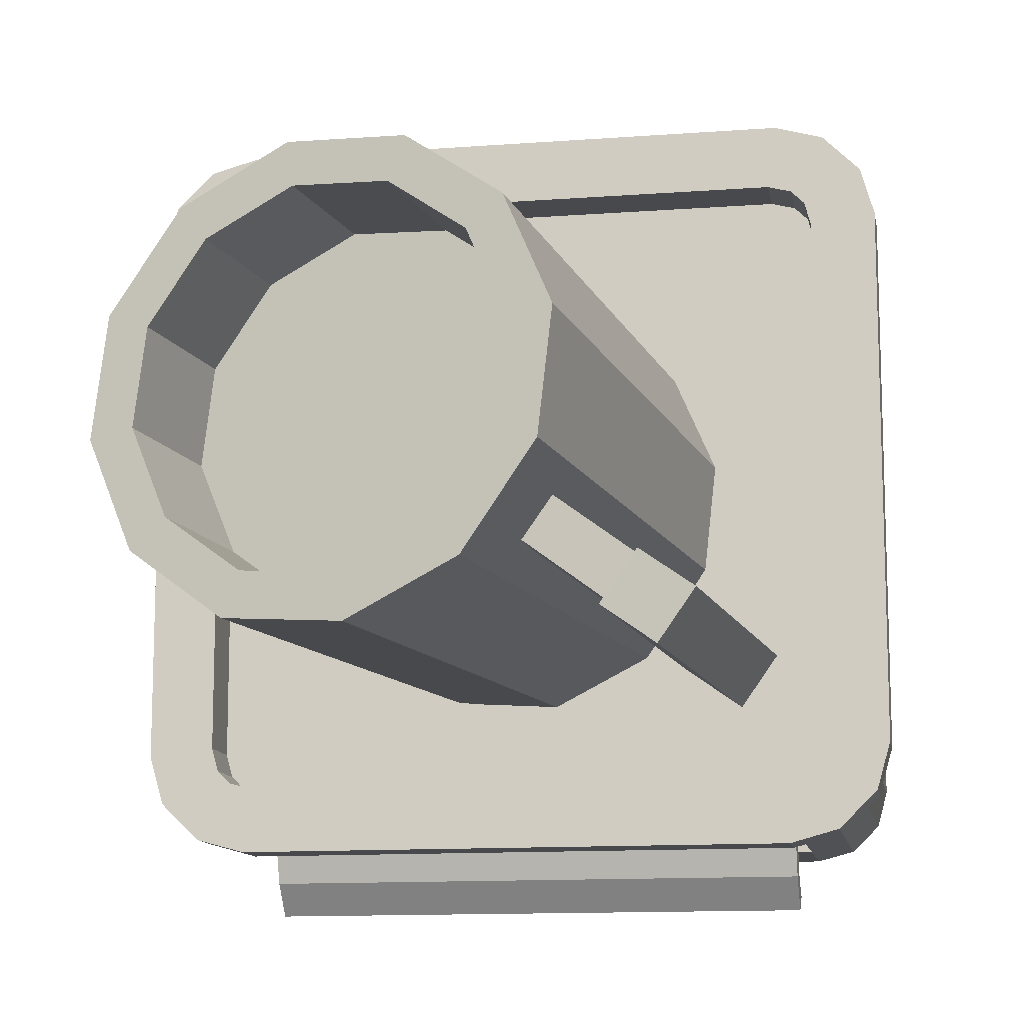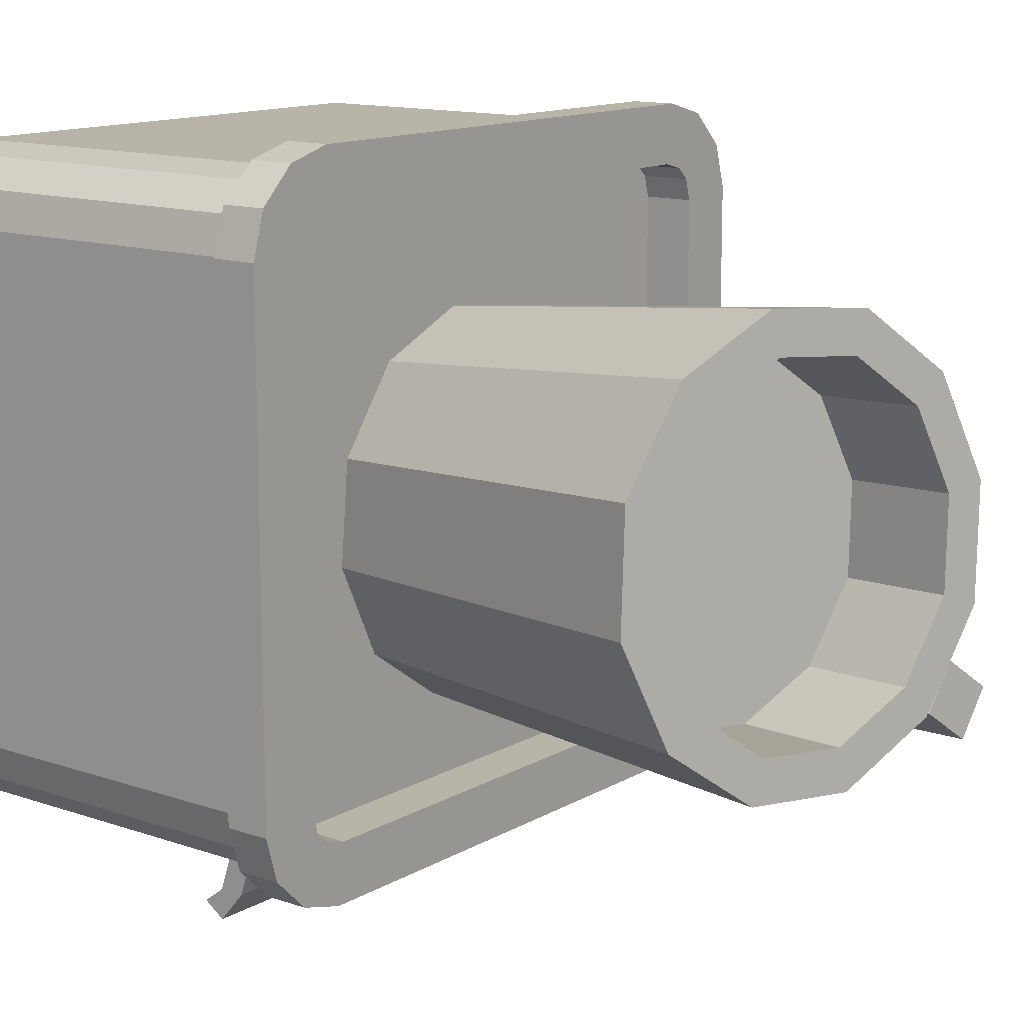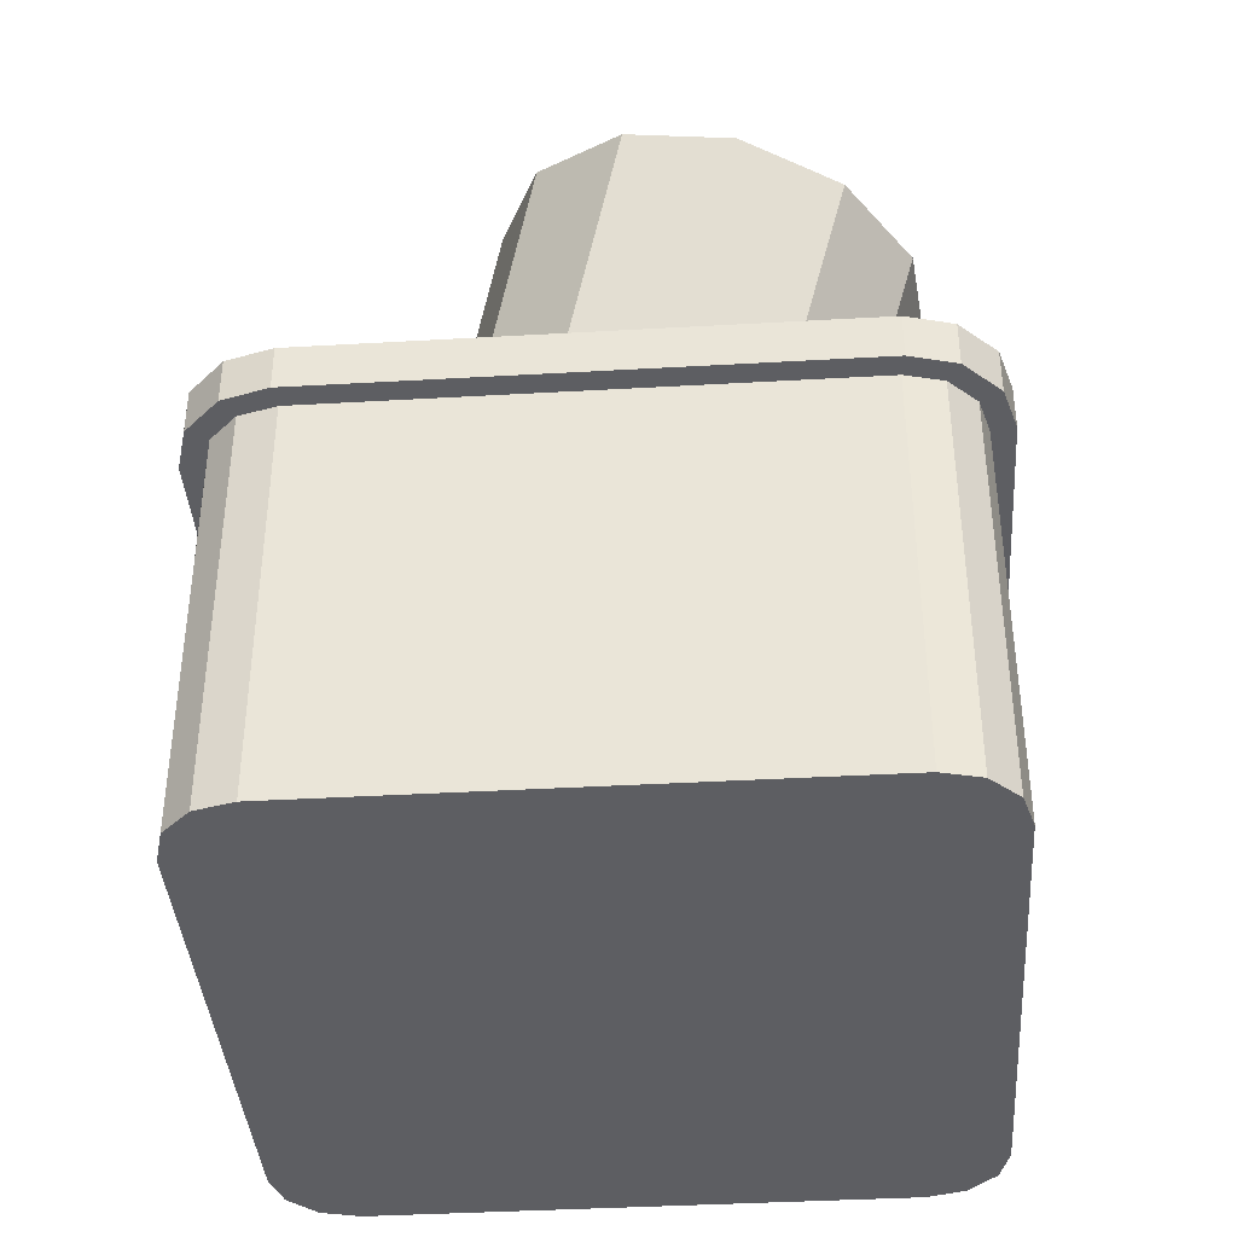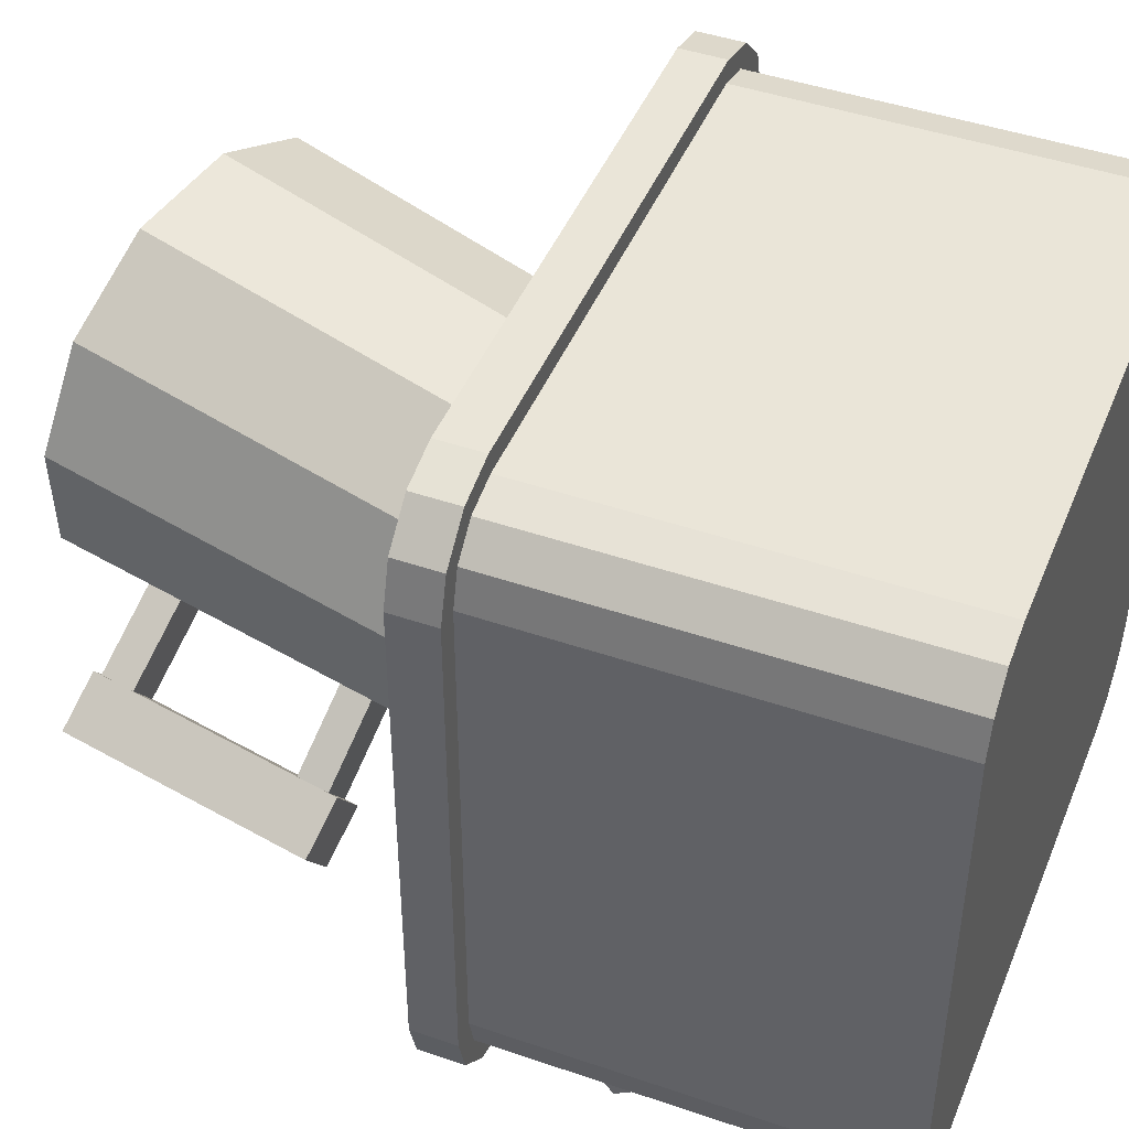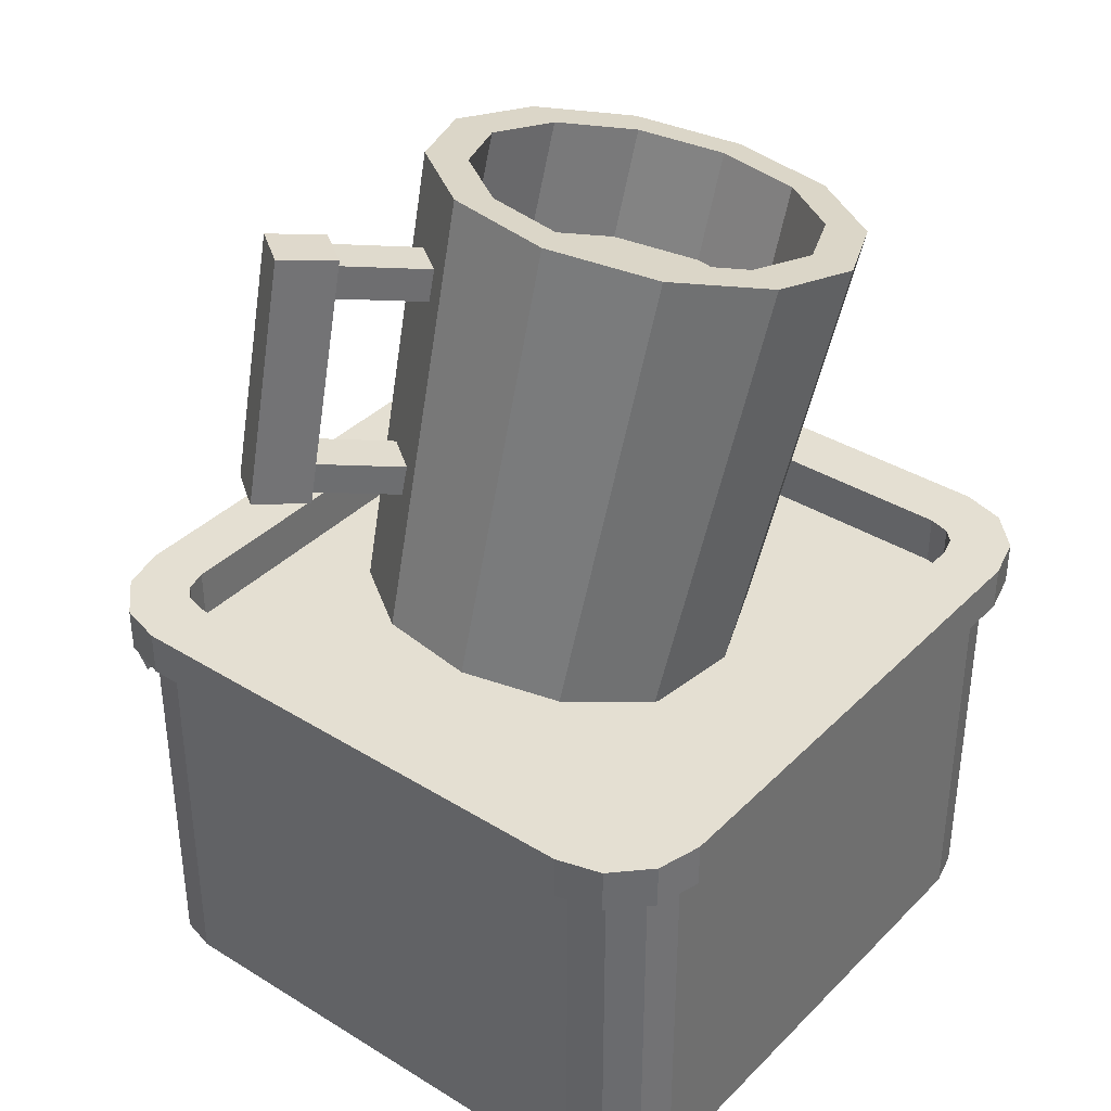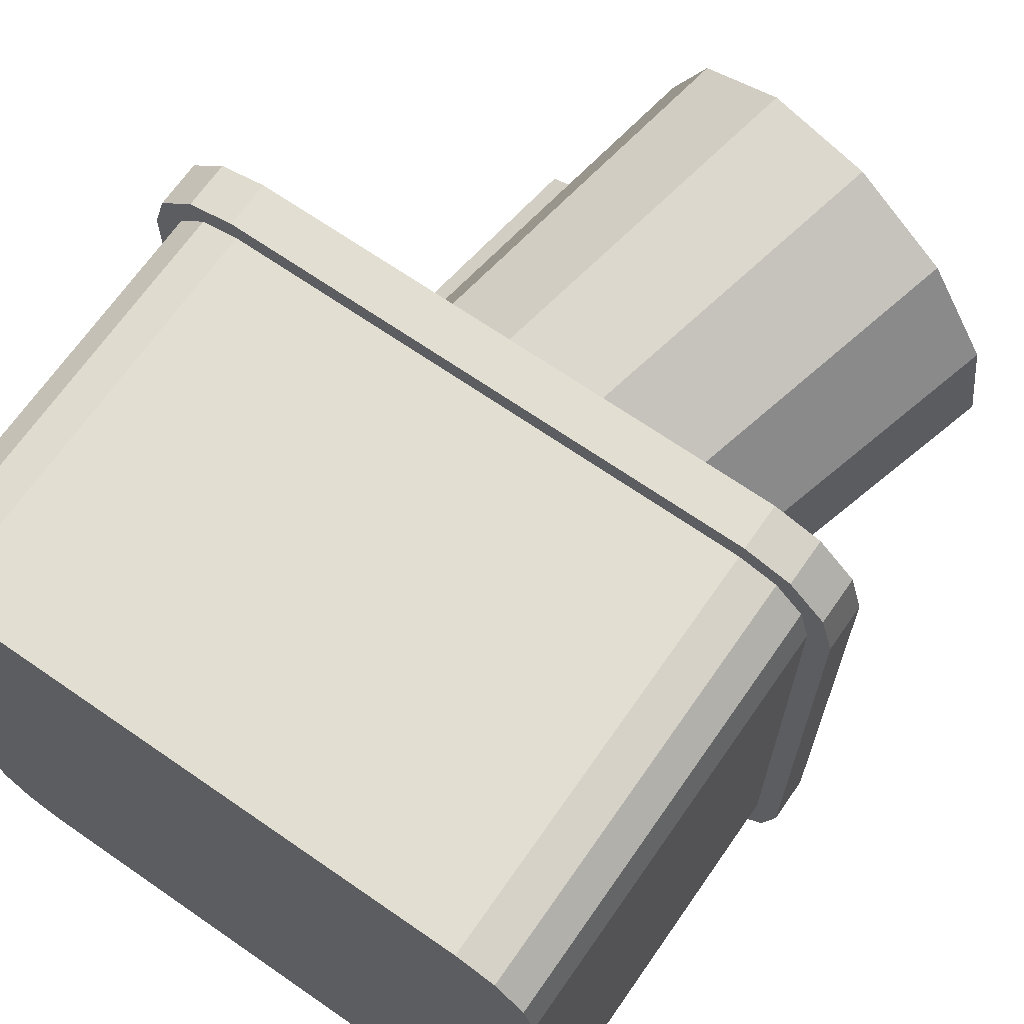
<metadata>
{"format":"obj","ext":"obj","renderer":"f3d","projection":"perspective","resolution":1024,"background":"white","views":[{"elev":-12.3,"azim":-169.9,"up":"+Z"},{"elev":13.3,"azim":127.9,"up":"+Z"},{"elev":-39.4,"azim":4.1,"up":"+Y"},{"elev":45.1,"azim":-68.3,"up":"+Z"},{"elev":37.0,"azim":-51.5,"up":"+Y"},{"elev":67.7,"azim":34.8,"up":"+Z"}]}
</metadata>
<code>
o kawiarnia
v 2.029 2.347 1.651
v 1.971 2.347 1.863
v 1.812 2.347 2.019
v 1.595 2.347 2.076
v 2.029 2.347 -1.29
v 1.971 2.347 -1.503
v 1.812 2.347 -1.658
v 1.595 2.347 -1.715
v 1.595 -6.9e-05 -1.715
v 2.029 -6.9e-05 -1.29
v 1.812 -6.9e-05 -1.658
v 1.971 -6.9e-05 -1.503
v 1.803 2.613 -1.261
v 1.566 2.613 -1.494
v 1.768 2.613 -1.388
v 1.695 2.613 -1.46
v 2.029 -6.9e-05 1.651
v 1.595 -6.9e-05 2.076
v 1.971 -6.9e-05 1.863
v 1.812 -6.9e-05 2.019
v 1.566 2.613 1.854
v 1.803 2.613 1.622
v 1.695 2.613 1.82
v 1.768 2.613 1.749
v -1.836 -6.9e-05 -1.29
v -1.403 -6.9e-05 -1.715
v -1.778 -6.9e-05 -1.503
v -1.62 -6.9e-05 -1.658
v -1.373 2.613 -1.494
v -1.611 2.613 -1.261
v -1.503 2.613 -1.46
v -1.576 2.613 -1.388
v -1.403 -6.9e-05 2.076
v -1.836 -6.9e-05 1.651
v -1.62 -6.9e-05 2.019
v -1.778 -6.9e-05 1.863
v -1.611 2.613 1.622
v -1.373 2.613 1.854
v -1.576 2.613 1.749
v -1.503 2.613 1.82
v -1.836 2.347 1.651
v -1.778 2.347 1.863
v -1.62 2.347 2.019
v -1.403 2.347 2.076
v -1.403 2.347 -1.715
v -1.62 2.347 -1.658
v -1.778 2.347 -1.503
v -1.836 2.347 -1.29
v 1.595 2.613 -1.715
v 1.812 2.613 -1.658
v 1.971 2.613 -1.503
v 2.029 2.613 -1.29
v 1.812 2.613 2.019
v 1.595 2.613 2.076
v 1.971 2.613 1.863
v 2.029 2.613 1.651
v -1.778 2.613 1.863
v -1.836 2.613 1.651
v -1.62 2.613 2.019
v -1.403 2.613 2.076
v -1.62 2.613 -1.658
v -1.403 2.613 -1.715
v -1.778 2.613 -1.503
v -1.836 2.613 -1.29
v 1.566 2.313 -1.494
v 1.695 2.313 -1.46
v 1.768 2.313 -1.388
v 1.803 2.313 -1.261
v 1.695 2.313 1.82
v 1.566 2.313 1.854
v 1.768 2.313 1.749
v 1.803 2.313 1.622
v -1.576 2.313 1.749
v -1.611 2.313 1.622
v -1.503 2.313 1.82
v -1.373 2.313 1.854
v -1.503 2.313 -1.46
v -1.373 2.313 -1.494
v -1.576 2.313 -1.388
v -1.611 2.313 -1.261
v -1.968 2.613 1.668
v -1.968 2.347 1.668
v 1.613 2.613 2.205
v 1.613 2.347 2.205
v 2.16 2.613 -1.307
v 2.16 2.347 -1.307
v 1.878 2.613 -1.771
v 1.878 2.347 -1.771
v 2.086 2.613 -1.568
v 2.086 2.347 -1.568
v 1.613 2.347 -1.845
v 1.613 2.613 -1.845
v 1.878 2.613 2.132
v 1.878 2.347 2.132
v 2.086 2.613 1.928
v 2.086 2.347 1.928
v 2.16 2.613 1.668
v 2.16 2.347 1.668
v -1.893 2.613 1.928
v -1.893 2.347 1.928
v -1.686 2.613 2.132
v -1.686 2.347 2.132
v -1.42 2.613 2.205
v -1.42 2.347 2.205
v -1.686 2.613 -1.771
v -1.42 2.613 -1.845
v -1.686 2.347 -1.771
v -1.893 2.613 -1.568
v -1.893 2.347 -1.568
v -1.968 2.613 -1.307
v -1.968 2.347 -1.307
v -1.42 2.347 -1.845
v -1.403 1.965 2.076
v -1.62 1.965 2.019
v 1.971 1.965 1.863
v 1.812 1.965 2.019
v 1.595 1.965 -1.715
v -1.778 1.965 1.863
v 2.029 1.965 1.651
v 1.812 1.965 -1.658
v 1.971 1.965 -1.503
v 2.029 1.965 -1.29
v 1.595 1.965 2.076
v -1.836 1.965 1.651
v -1.403 1.965 -1.715
v -1.62 1.965 -1.658
v -1.778 1.965 -1.503
v -1.836 1.965 -1.29
v 1.812 1.818 -1.658
v 1.971 1.818 -1.503
v 2.029 1.818 -1.29
v 1.595 1.818 2.076
v -1.836 1.818 1.651
v -1.403 1.818 -1.715
v -1.403 1.818 2.076
v -1.62 1.818 2.019
v 1.971 1.818 1.863
v 1.812 1.818 2.019
v 1.595 1.818 -1.715
v -1.778 1.818 1.863
v 2.029 1.818 1.651
v -1.62 1.818 -1.658
v -1.778 1.818 -1.503
v -1.836 1.818 -1.29
v 1.812 1.597 -1.658
v 1.971 1.597 -1.503
v 2.029 1.597 -1.29
v 1.595 1.597 2.076
v -1.836 1.597 1.651
v -1.403 1.597 -1.715
v -1.403 1.597 2.076
v -1.62 1.597 2.019
v 1.971 1.597 1.863
v 1.812 1.597 2.019
v 1.595 1.597 -1.715
v -1.778 1.597 1.863
v 2.029 1.597 1.651
v -1.62 1.597 -1.658
v -1.778 1.597 -1.503
v -1.836 1.597 -1.29
v 1.812 0.6459 -1.658
v 1.971 0.6459 -1.503
v 2.029 0.6459 -1.29
v 1.595 0.6459 2.076
v -1.836 0.6459 1.651
v -1.403 0.6459 -1.715
v -1.403 0.6459 2.076
v -1.62 0.6459 2.019
v 1.971 0.6459 1.863
v 1.812 0.6459 2.019
v 1.595 0.6459 -1.715
v -1.778 0.6459 1.863
v 2.029 0.6459 1.651
v -1.62 0.6459 -1.658
v -1.778 0.6459 -1.503
v -1.836 0.6459 -1.29
v 1.595 1.735 -1.962
v 1.595 1.883 -1.962
v -1.403 1.883 -1.962
v -1.403 1.735 -1.962
v 1.595 1.612 -2.055
v 1.595 1.733 -2.14
v -1.403 1.733 -2.14
v -1.403 1.612 -2.055
v 1.595 0.6459 -1.506
v 1.595 1.597 -1.506
v -1.403 1.597 -1.506
v -1.403 0.6459 -1.506
v 0.2126 2.184 1.176
v 0.8139 4.801 1.25
v -0.3539 2.322 1.122
v 0.3025 4.926 1.202
v -0.8138 2.455 0.7847
v -0.1126 5.045 0.8972
v -1.044 2.546 0.2541
v -0.3203 5.128 0.4183
v -0.9824 2.573 -0.3276
v -0.2648 5.152 -0.1068
v -0.646 2.526 -0.8046
v 0.03886 5.11 -0.5373
v -0.1247 2.42 -1.049
v 0.5094 5.014 -0.758
v 0.4418 2.282 -0.9954
v 1.021 4.89 -0.7096
v 0.9017 2.149 -0.6582
v 1.436 4.77 -0.4052
v 1.132 2.057 -0.1276
v 1.644 4.687 0.07372
v 1.07 2.031 0.4541
v 1.588 4.663 0.5988
v 0.7339 2.077 0.9311
v 1.284 4.705 1.029
v 0.2166 4.93 1.43
v 0.8503 4.776 1.49
v -0.2979 5.078 1.053
v -0.5553 5.181 0.4595
v -0.4866 5.21 -0.1912
v -0.1102 5.159 -0.7248
v 0.473 5.04 -0.9983
v 1.107 4.885 -0.9383
v 1.621 4.737 -0.5611
v 1.879 4.634 0.03248
v 1.81 4.605 0.6832
v 1.433 4.657 1.217
v 0.1435 4.255 1.155
v 0.6549 4.13 1.203
v -0.2716 4.375 0.8502
v -0.4793 4.457 0.3712
v -0.4238 4.481 -0.1538
v -0.1202 4.439 -0.5844
v 0.3504 4.343 -0.805
v 0.8618 4.219 -0.7567
v 1.277 4.099 -0.4522
v 1.485 4.016 0.02668
v 1.429 3.992 0.5518
v 1.125 4.034 0.9823
v -0.3201 4.502 -0.5632
v -0.9274 4.642 -1.027
v -0.2918 4.701 -0.5464
v -0.8991 4.841 -1.011
v -0.4738 4.51 -0.3492
v -1.081 4.65 -0.8134
v -0.4456 4.709 -0.3323
v -1.053 4.849 -0.7966
v -0.509 3.304 -0.5853
v -1.023 3.414 -1.038
v -0.4868 3.492 -0.5688
v -1.001 3.603 -1.021
v -0.6721 3.308 -0.3615
v -1.186 3.418 -0.8142
v -0.6498 3.496 -0.3449
v -1.164 3.607 -0.7976
v -1.184 4.915 -0.8634
v -1.434 3.405 -0.9543
v -0.9024 4.856 -0.6588
v -1.152 3.346 -0.7497
v -0.9976 4.9 -1.124
v -1.247 3.39 -1.215
v -0.716 4.841 -0.9198
v -0.9659 3.331 -1.011
f 2 1 98 96
f 52 56 97 85
f 56 55 95 97
f 38 21 70 76
f 41 42 100 82
f 61 62 106 105
f 42 43 102 100
f 49 50 87 92
f 43 44 104 102
f 164 18 20 170
f 170 20 19 169
f 169 19 17 173
f 165 34 36 172
f 172 36 35 168
f 168 35 33 167
f 166 26 28 174
f 174 28 27 175
f 175 27 25 176
f 73 79 80 74
f 55 53 93 95
f 45 46 107 112
f 60 59 101 103
f 8 45 112 91
f 46 47 109 107
f 48 41 82 111
f 47 48 111 109
f 1 5 86 98
f 121 6 5 122
f 120 7 6 121
f 117 8 7 120
f 123 4 44 113
f 122 5 1 119
f 124 41 48 128
f 125 45 8 117
f 14 16 50 49
f 16 15 51 50
f 15 13 52 51
f 23 21 54 53
f 24 23 53 55
f 22 24 55 56
f 39 37 58 57
f 40 39 57 59
f 38 40 59 60
f 31 29 62 61
f 32 31 61 63
f 30 32 63 64
f 13 22 56 52
f 29 14 49 62
f 37 30 64 58
f 21 38 60 54
f 75 77 79 73
f 40 38 76 75
f 15 16 66 67
f 29 31 77 78
f 13 15 67 68
f 31 32 79 77
f 21 23 69 70
f 32 30 80 79
f 23 24 71 69
f 22 13 68 72
f 24 22 72 71
f 14 29 78 65
f 37 39 73 74
f 30 37 74 80
f 39 40 75 73
f 16 14 65 66
f 112 106 92 91
f 82 81 110 111
f 108 109 111 110
f 86 85 97 98
f 84 83 103 104
f 91 92 87 88
f 88 87 89 90
f 90 89 85 86
f 105 107 109 108
f 106 112 107 105
f 101 102 104 103
f 99 100 102 101
f 81 82 100 99
f 95 96 98 97
f 93 94 96 95
f 83 84 94 93
f 62 49 92 106
f 50 51 89 87
f 3 2 96 94
f 58 64 110 81
f 4 3 94 84
f 57 58 81 99
f 54 60 103 83
f 63 61 105 108
f 5 6 90 86
f 51 52 85 89
f 6 7 88 90
f 7 8 91 88
f 53 54 83 93
f 64 63 108 110
f 44 4 84 104
f 59 57 99 101
f 125 117 178 179
f 133 124 128 144
f 131 122 119 141
f 132 123 113 135
f 139 117 120 129
f 129 120 121 130
f 130 121 122 131
f 47 127 128 48
f 46 126 127 47
f 45 125 126 46
f 43 114 113 44
f 42 118 114 43
f 41 124 118 42
f 2 115 119 1
f 3 116 115 2
f 4 123 116 3
f 146 130 131 147
f 145 129 130 146
f 155 139 129 145
f 148 132 135 151
f 147 131 141 157
f 149 133 144 160
f 150 134 139 155
f 127 143 144 128
f 126 142 143 127
f 125 134 142 126
f 114 136 135 113
f 118 140 136 114
f 124 133 140 118
f 115 137 141 119
f 116 138 137 115
f 123 132 138 116
f 150 155 186 187
f 165 149 160 176
f 163 147 157 173
f 164 148 151 167
f 171 155 145 161
f 161 145 146 162
f 162 146 147 163
f 143 159 160 144
f 142 158 159 143
f 134 150 158 142
f 136 152 151 135
f 140 156 152 136
f 133 149 156 140
f 137 153 157 141
f 138 154 153 137
f 132 148 154 138
f 12 162 163 10
f 11 161 162 12
f 9 171 161 11
f 18 164 167 33
f 10 163 173 17
f 34 165 176 25
f 26 166 171 9
f 159 175 176 160
f 158 174 175 159
f 150 166 174 158
f 152 168 167 151
f 156 172 168 152
f 149 165 172 156
f 153 169 173 157
f 154 170 169 153
f 148 164 170 154
f 180 179 183 184
f 139 134 180 177
f 117 139 177 178
f 134 125 179 180
f 184 183 182 181
f 178 177 181 182
f 177 180 184 181
f 179 178 182 183
f 188 187 186 185
f 155 171 185 186
f 171 166 188 185
f 166 150 187 188
f 76 78 77 75
f 65 78 76 70
f 65 70 69 66
f 66 69 71 67
f 67 71 72 68
f 18 33 26 9
f 11 20 18 9
f 12 19 20 11
f 10 17 19 12
f 35 28 26 33
f 36 27 28 35
f 34 25 27 36
f 189 214 213 191
f 191 213 215 193
f 193 215 216 195
f 195 216 217 197
f 197 217 218 199
f 199 218 219 201
f 201 219 220 203
f 203 220 221 205
f 205 221 222 207
f 207 222 223 209
f 198 196 228 229
f 209 223 224 211
f 211 224 214 189
f 205 207 209 211
f 190 192 213 214
f 192 194 215 213
f 194 196 216 215
f 196 198 217 216
f 198 200 218 217
f 200 202 219 218
f 202 204 220 219
f 204 206 221 220
f 206 208 222 221
f 208 210 223 222
f 210 212 224 223
f 212 190 214 224
f 204 202 231 232
f 210 208 234 235
f 196 194 227 228
f 202 200 230 231
f 203 205 211 189
f 189 191 201 203
f 191 193 199 201
f 193 195 197 199
f 234 233 236 235
f 233 232 226 236
f 225 226 232 231
f 227 225 231 230
f 228 227 230 229
f 212 210 235 236
f 192 190 226 225
f 206 204 232 233
f 200 198 229 230
f 190 212 236 226
f 194 192 225 227
f 208 206 233 234
f 237 238 240 239
f 239 240 244 243
f 243 244 242 241
f 241 242 238 237
f 239 243 241 237
f 244 240 238 242
f 245 246 248 247
f 247 248 252 251
f 251 252 250 249
f 249 250 246 245
f 247 251 249 245
f 252 248 246 250
f 253 254 256 255
f 255 256 260 259
f 259 260 258 257
f 257 258 254 253
f 255 259 257 253
f 260 256 254 258

</code>
